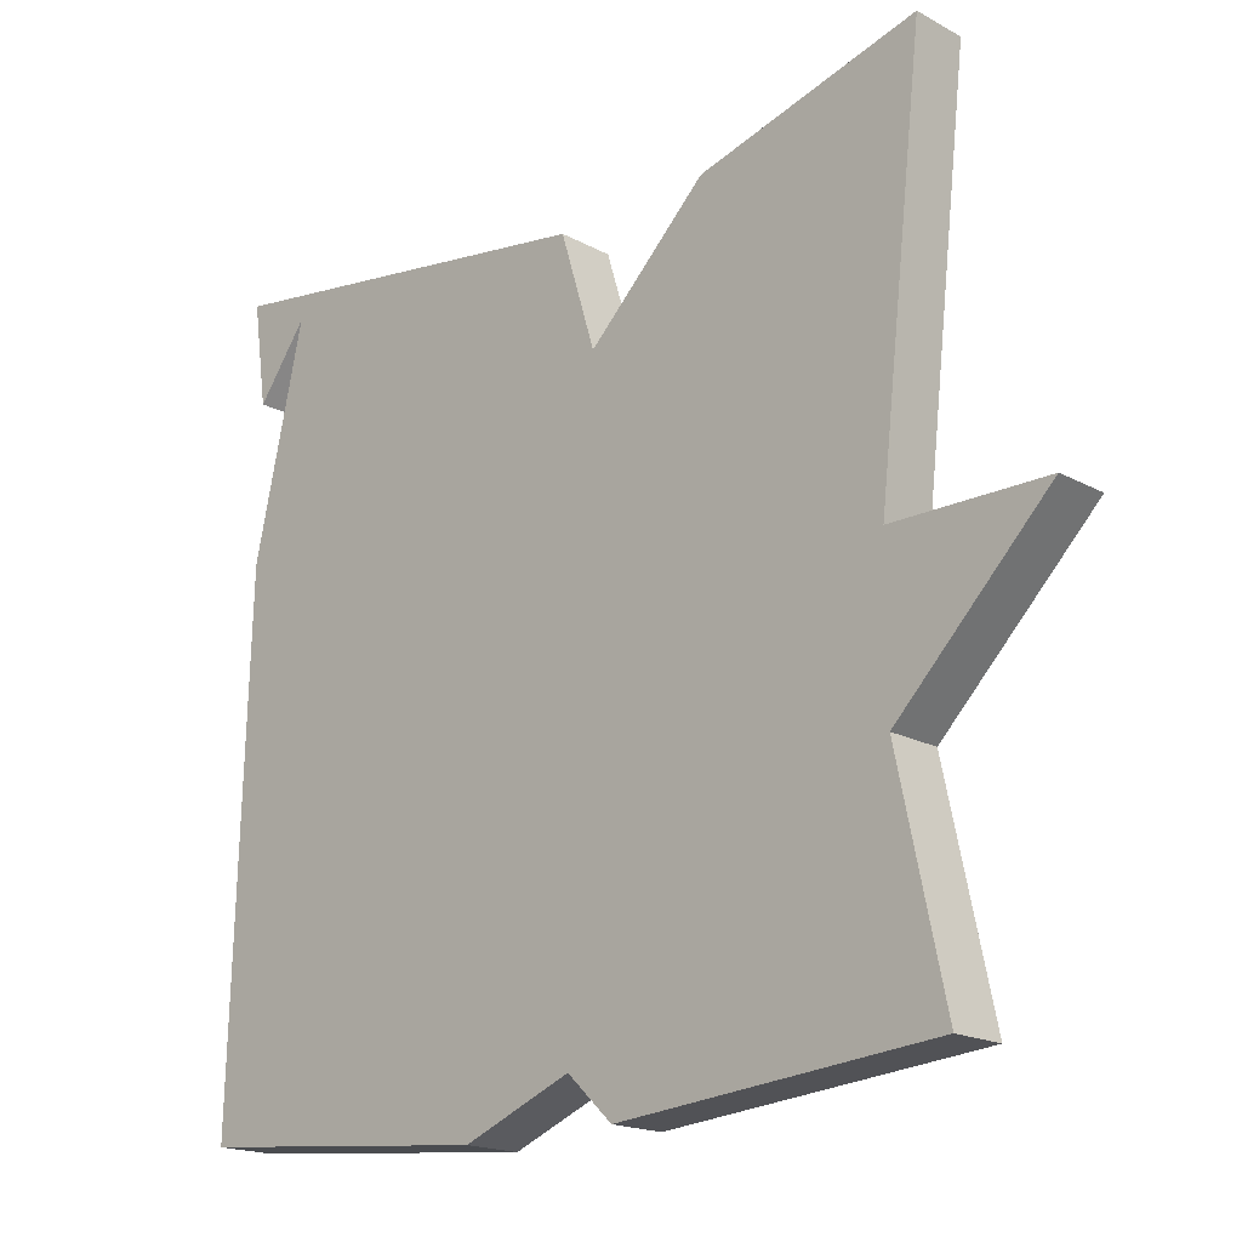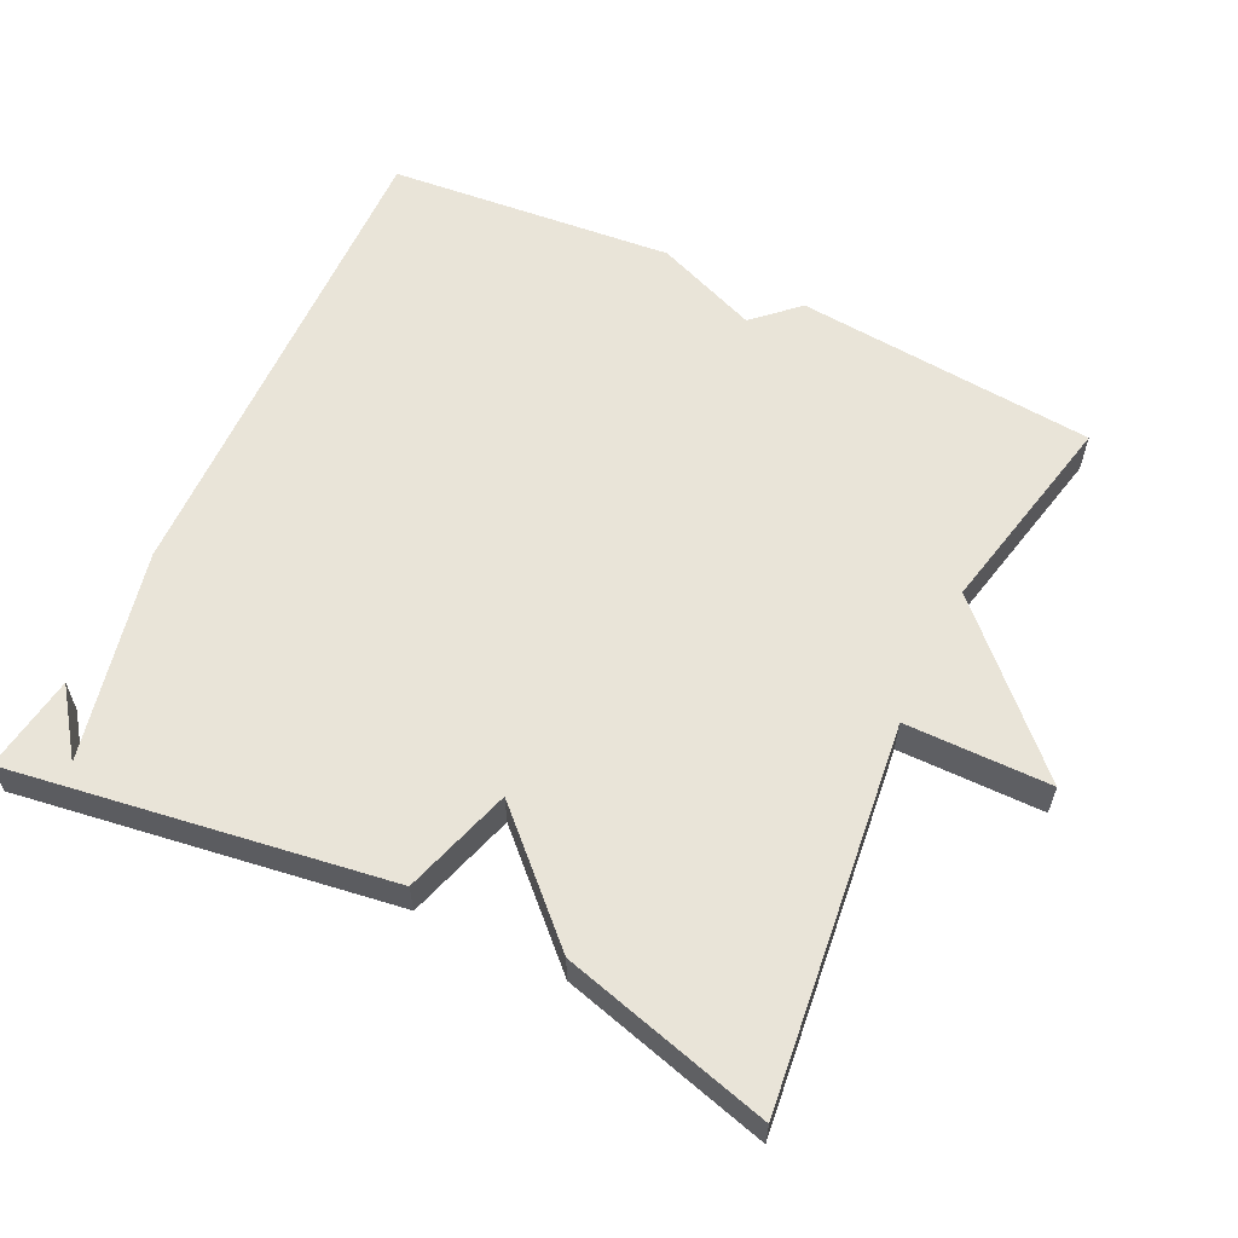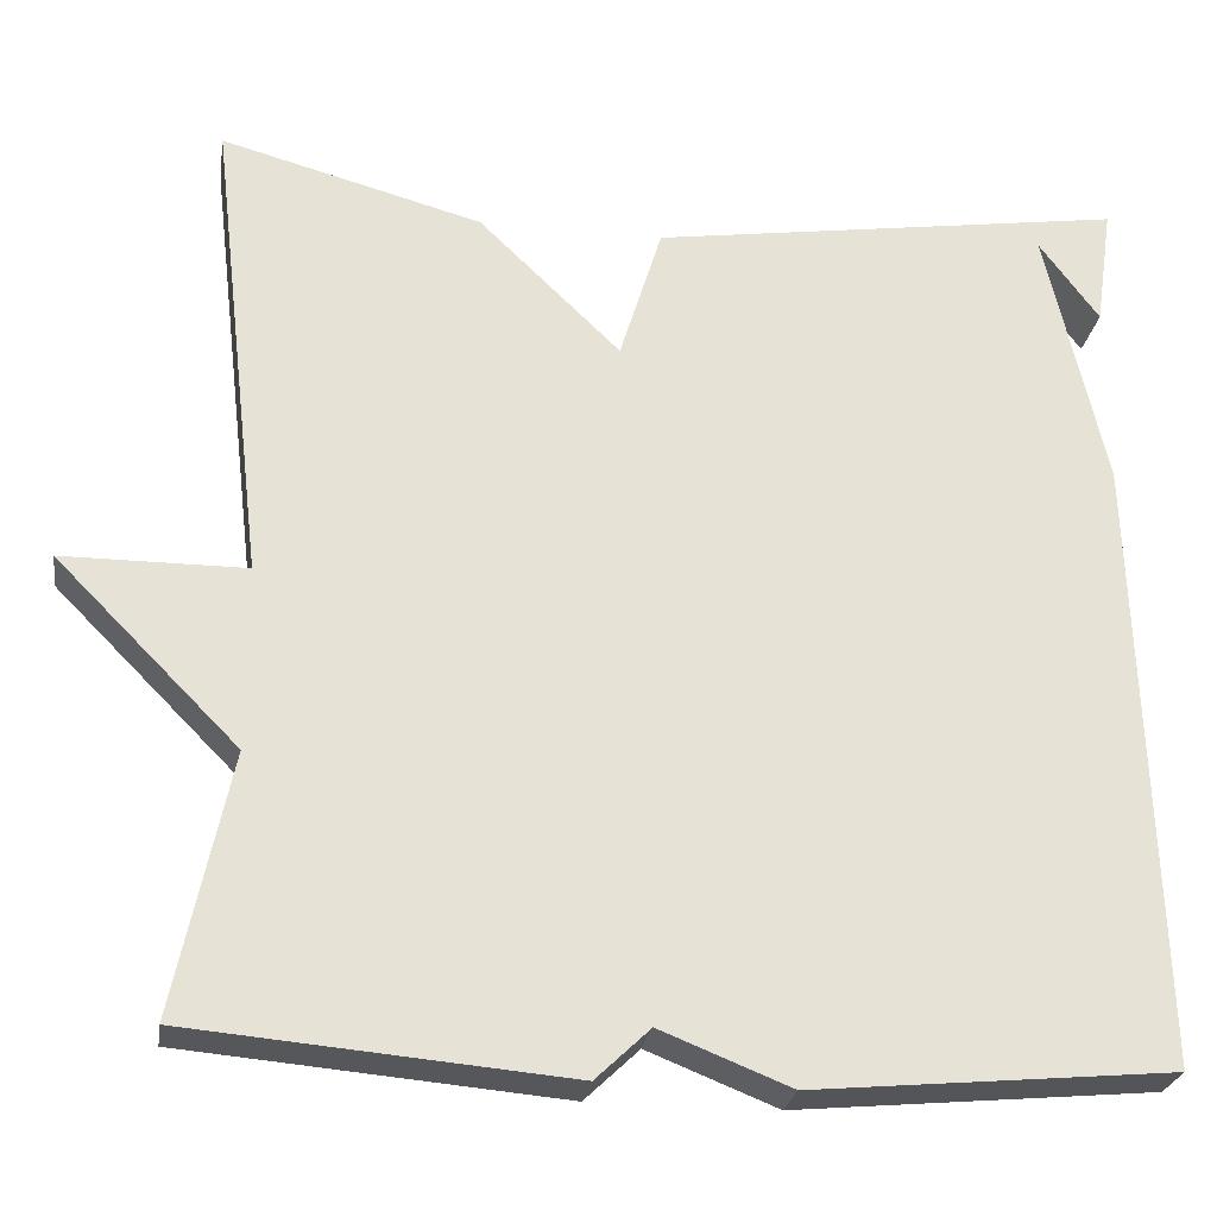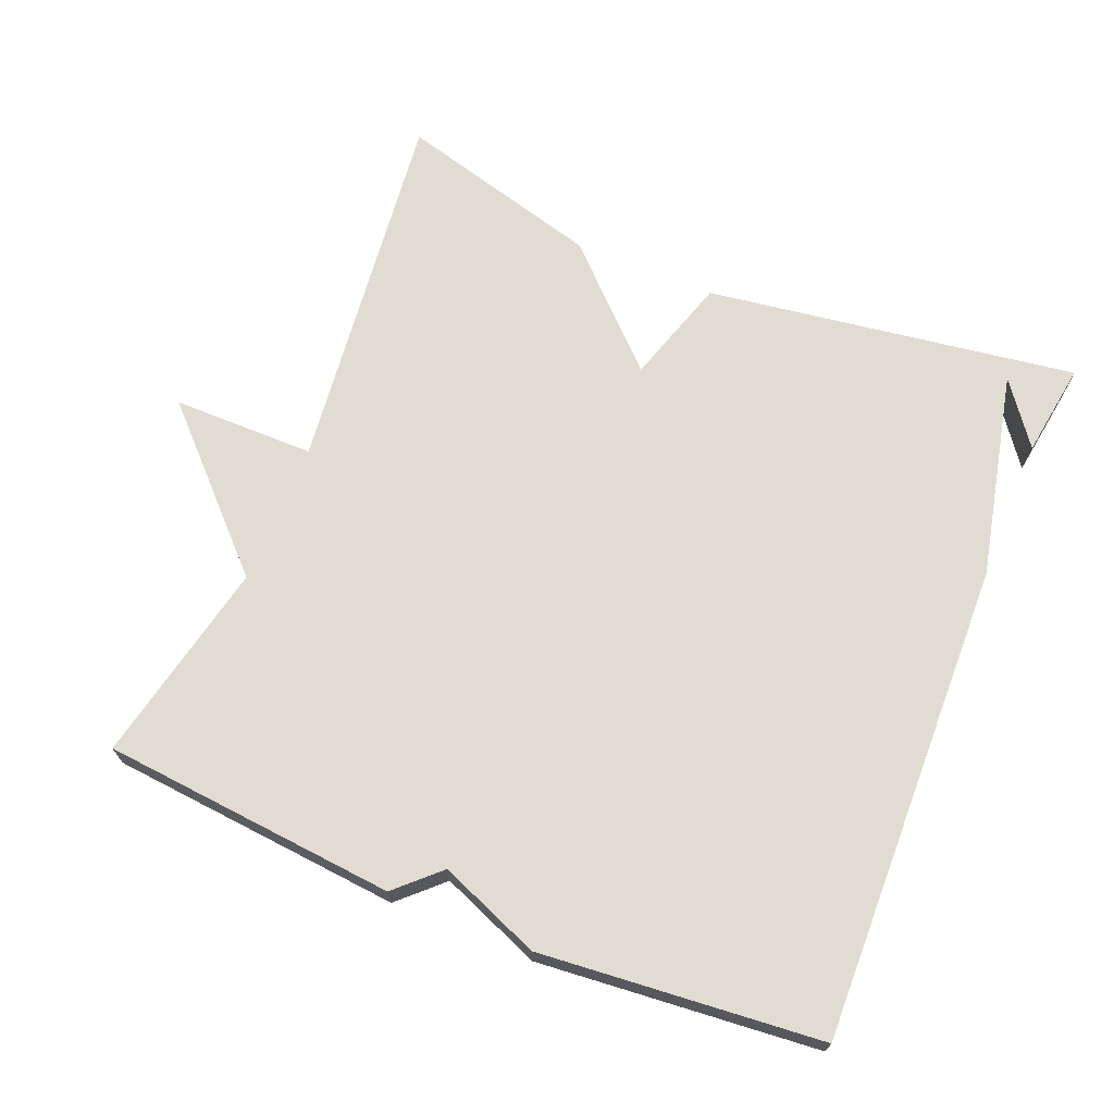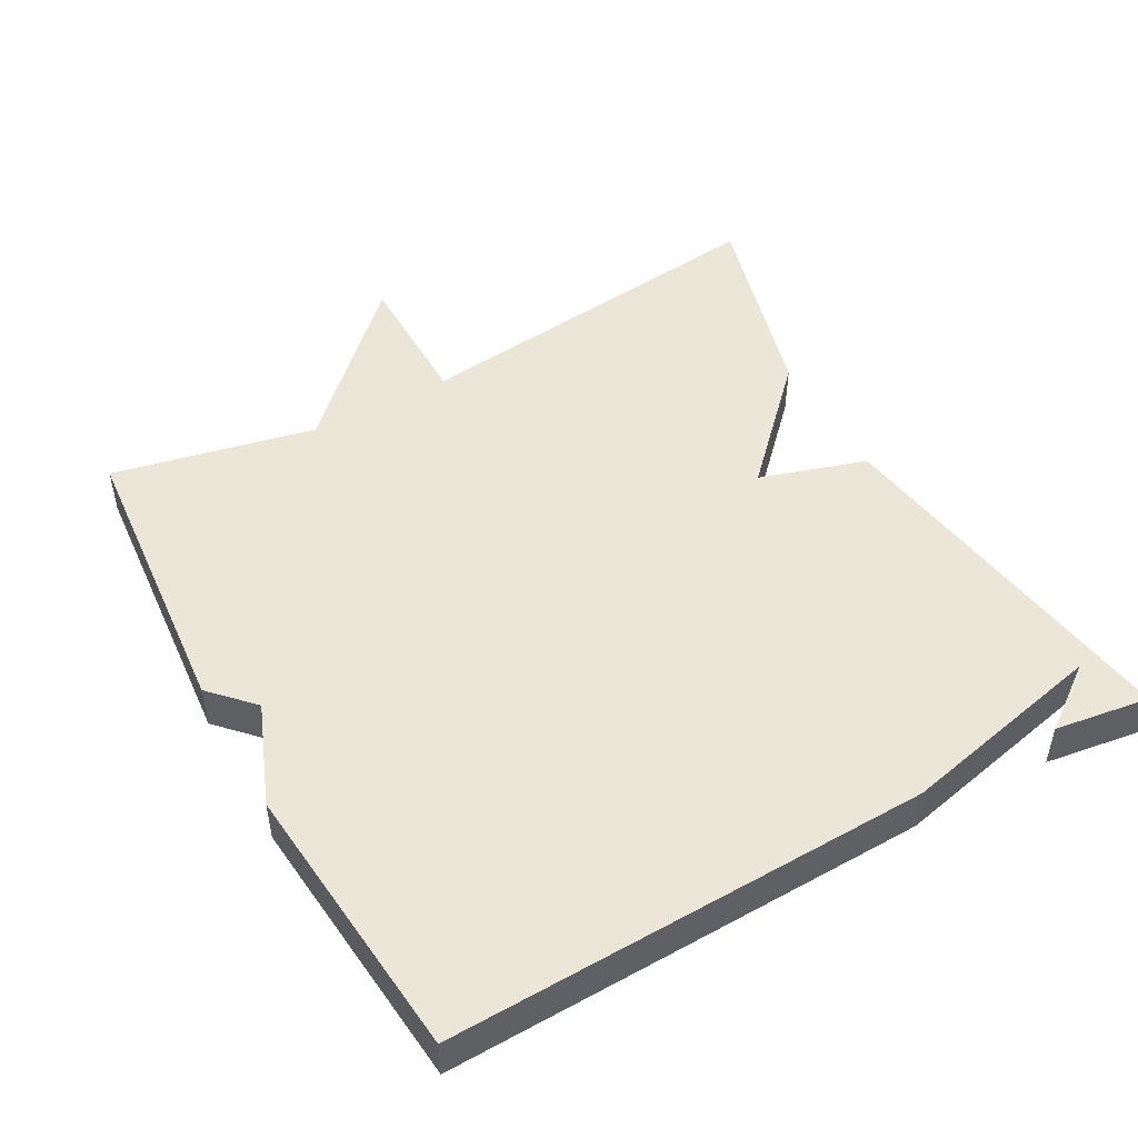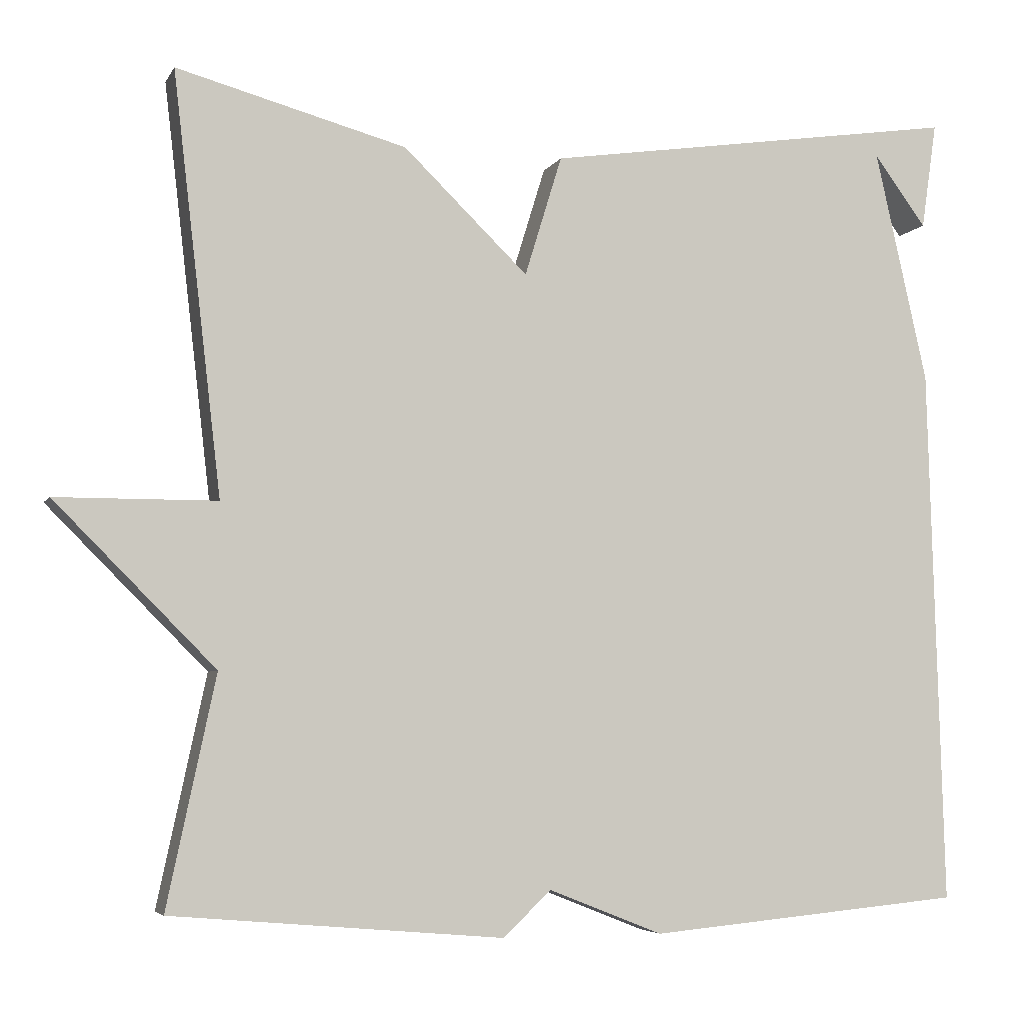
<metadata>
{"format":"obj","ext":"obj","renderer":"f3d","projection":"perspective","resolution":1024,"background":"white","views":[{"elev":-18.3,"azim":43.7,"up":"+Z"},{"elev":59.8,"azim":25.8,"up":"+Y"},{"elev":-25.9,"azim":171.2,"up":"+Z"},{"elev":69.2,"azim":-157.6,"up":"+Y"},{"elev":49.0,"azim":-119.0,"up":"+Y"},{"elev":-5.0,"azim":163.1,"up":"+Z"}]}
</metadata>
<code>
v -0.5 0.07 0.5
v 0.016 0.07 0.423
v 0.062 0.07 0.274
v 0.216 0.07 0.423
v 0.5 0.07 0.5
v 0.44 0.07 -0.017
v 0.638 0.07 -0.018
v 0.44 0.07 -0.217
v 0.5 0.07 -0.5
v 0.09 0.07 -0.536
v 0.031 0.07 -0.48
v -0.11 0.07 -0.536
v -0.5 0.07 -0.5
v -0.481 0.07 0.168
v -0.416 0.07 0.456
v -0.481 0.07 0.368
v -0.5 0 0.5
v 0.016 0 0.423
v 0.062 0 0.274
v 0.216 0 0.423
v 0.5 0 0.5
v 0.44 0 -0.017
v 0.638 0 -0.018
v 0.44 0 -0.217
v 0.5 0 -0.5
v 0.09 0 -0.536
v 0.031 0 -0.48
v -0.11 0 -0.536
v -0.5 0 -0.5
v -0.481 0 0.168
v -0.416 0 0.456
v -0.481 0 0.368
f 15 16 1
f 13 14 15
f 12 13 15
f 11 12 15
f 10 11 15
f 9 10 15
f 8 9 15
f 6 7 8
f 6 8 15
f 3 4 5 6
f 3 6 15
f 1 2 3 15
f 17 32 31
f 31 30 29
f 31 29 28
f 31 28 27
f 31 27 26
f 31 26 25
f 31 25 24
f 24 23 22
f 31 24 22
f 22 21 20 19
f 31 22 19
f 31 19 18 17
f 1 17 18 2
f 2 18 19 3
f 3 19 20 4
f 4 20 21 5
f 5 21 22 6
f 6 22 23 7
f 7 23 24 8
f 8 24 25 9
f 9 25 26 10
f 10 26 27 11
f 11 27 28 12
f 12 28 29 13
f 13 29 30 14
f 14 30 31 15
f 15 31 32 16
f 16 32 17 1

</code>
